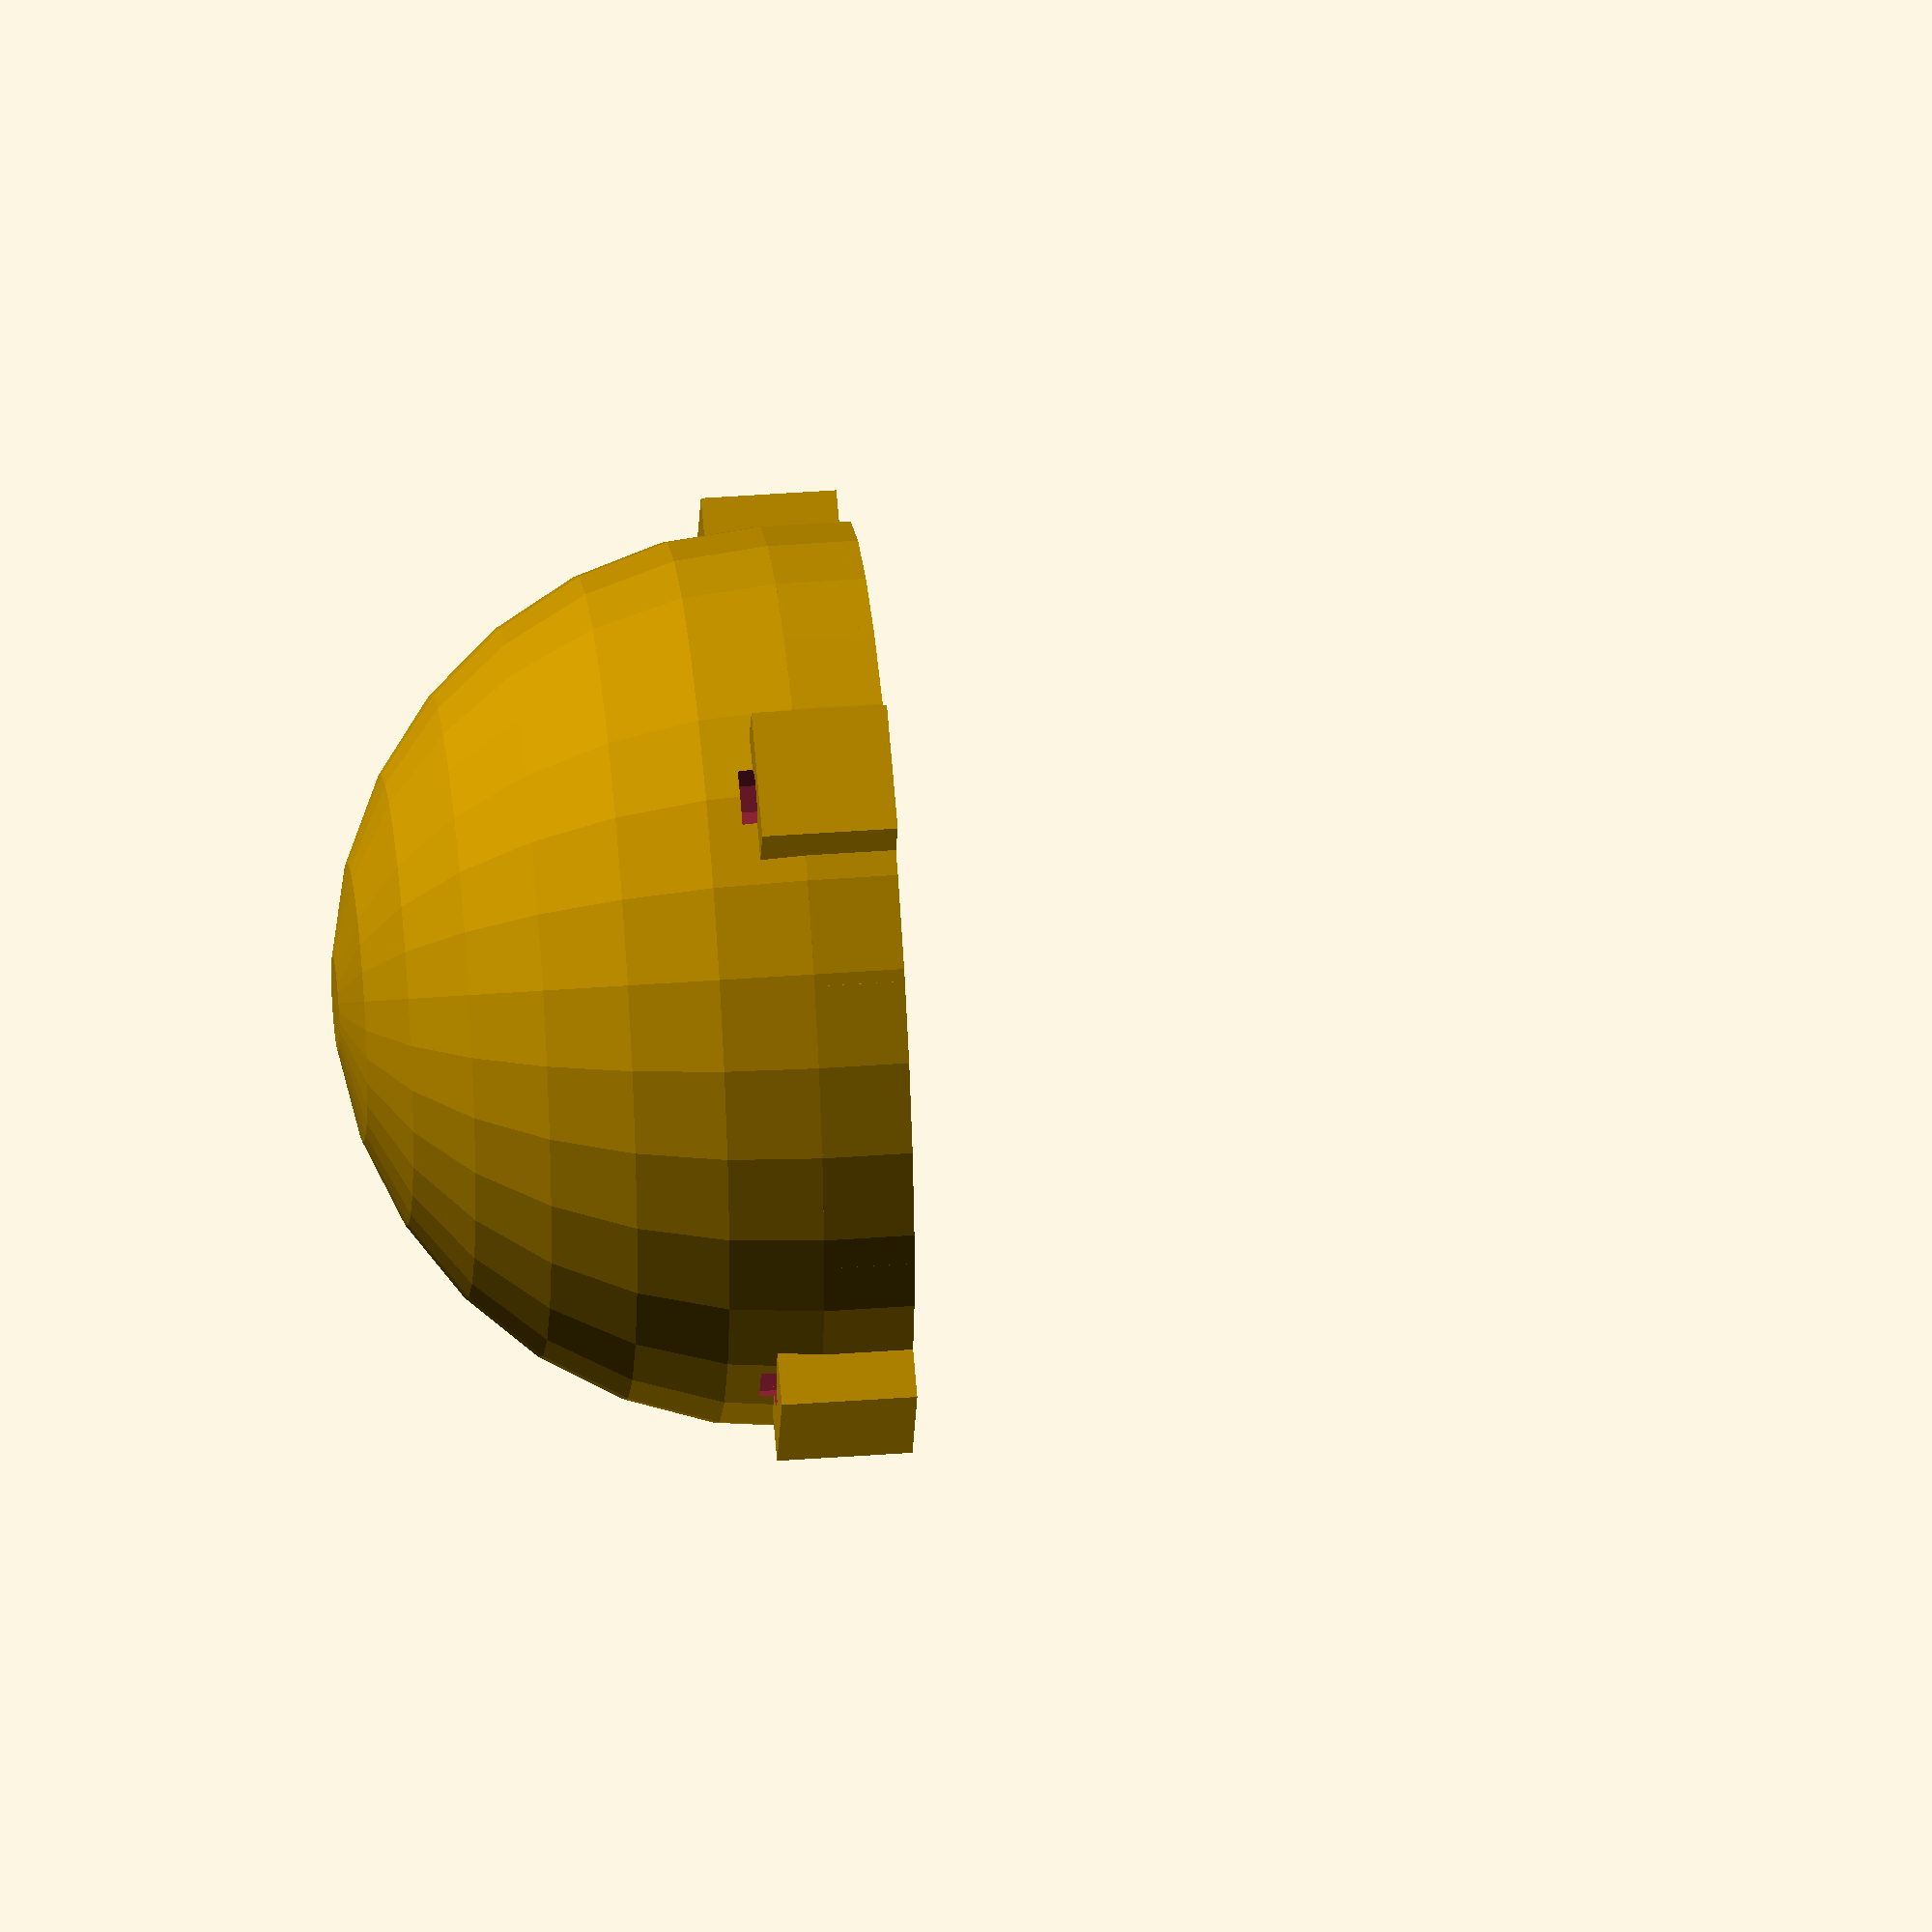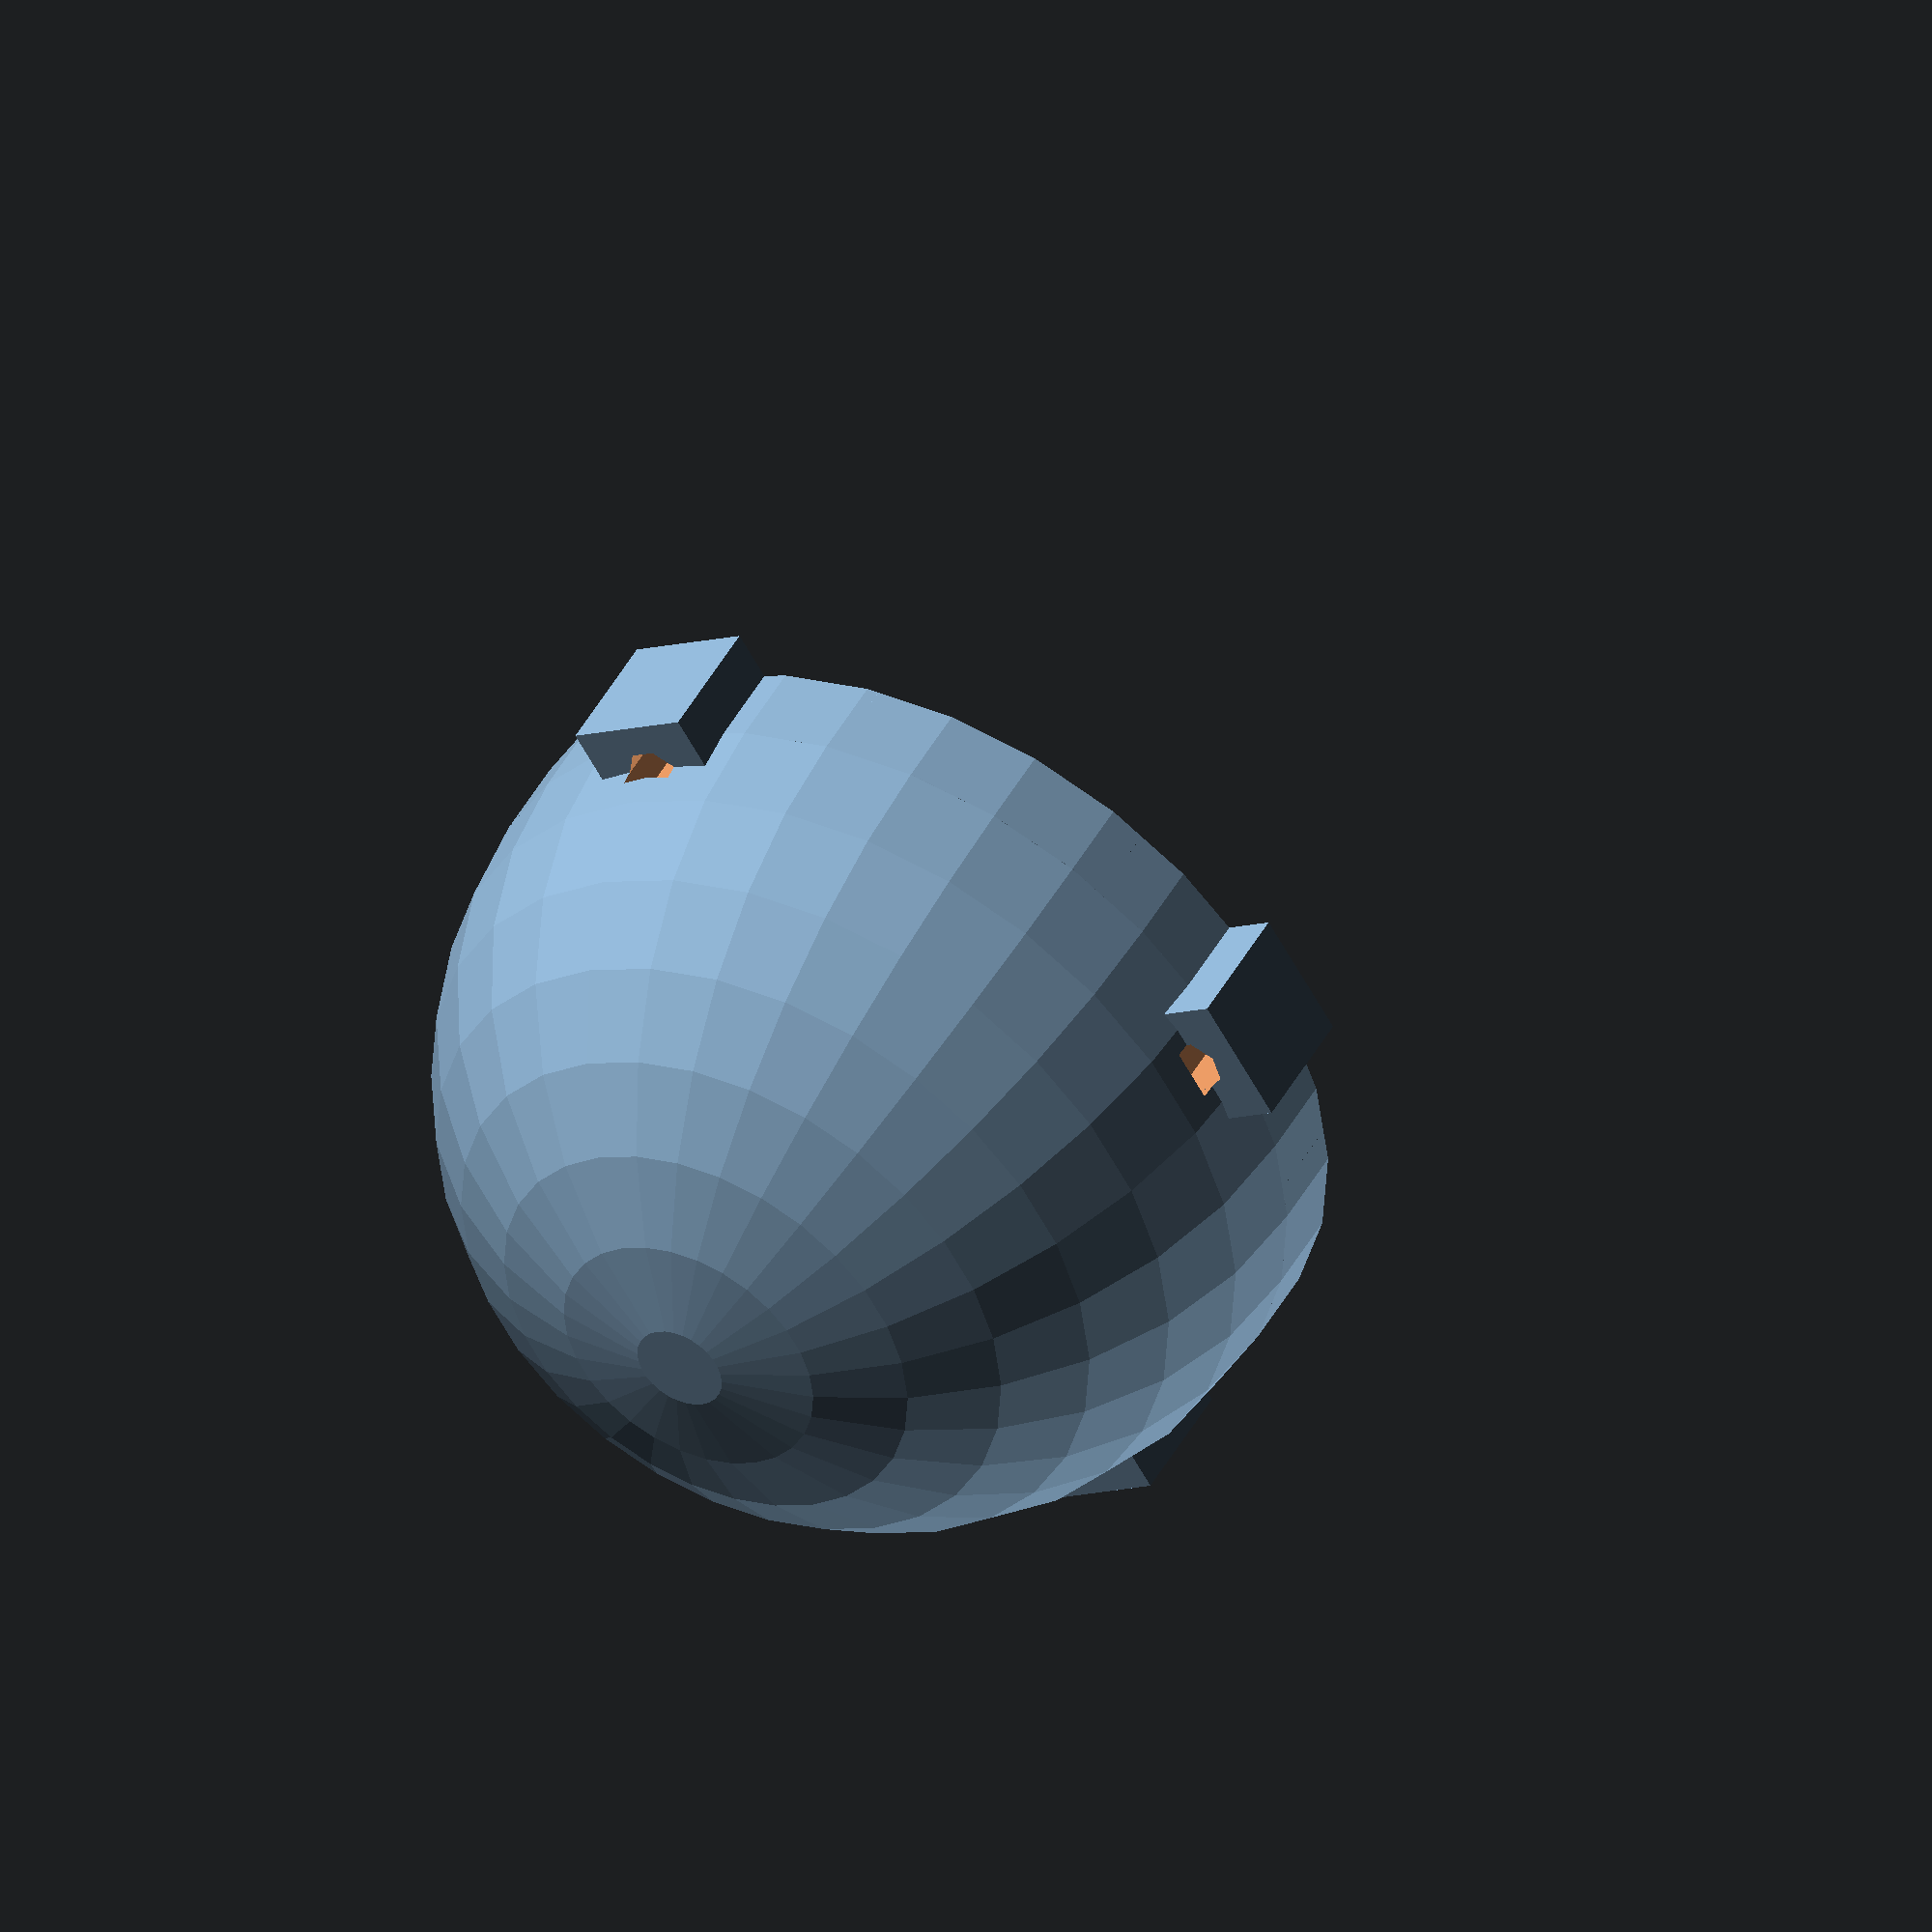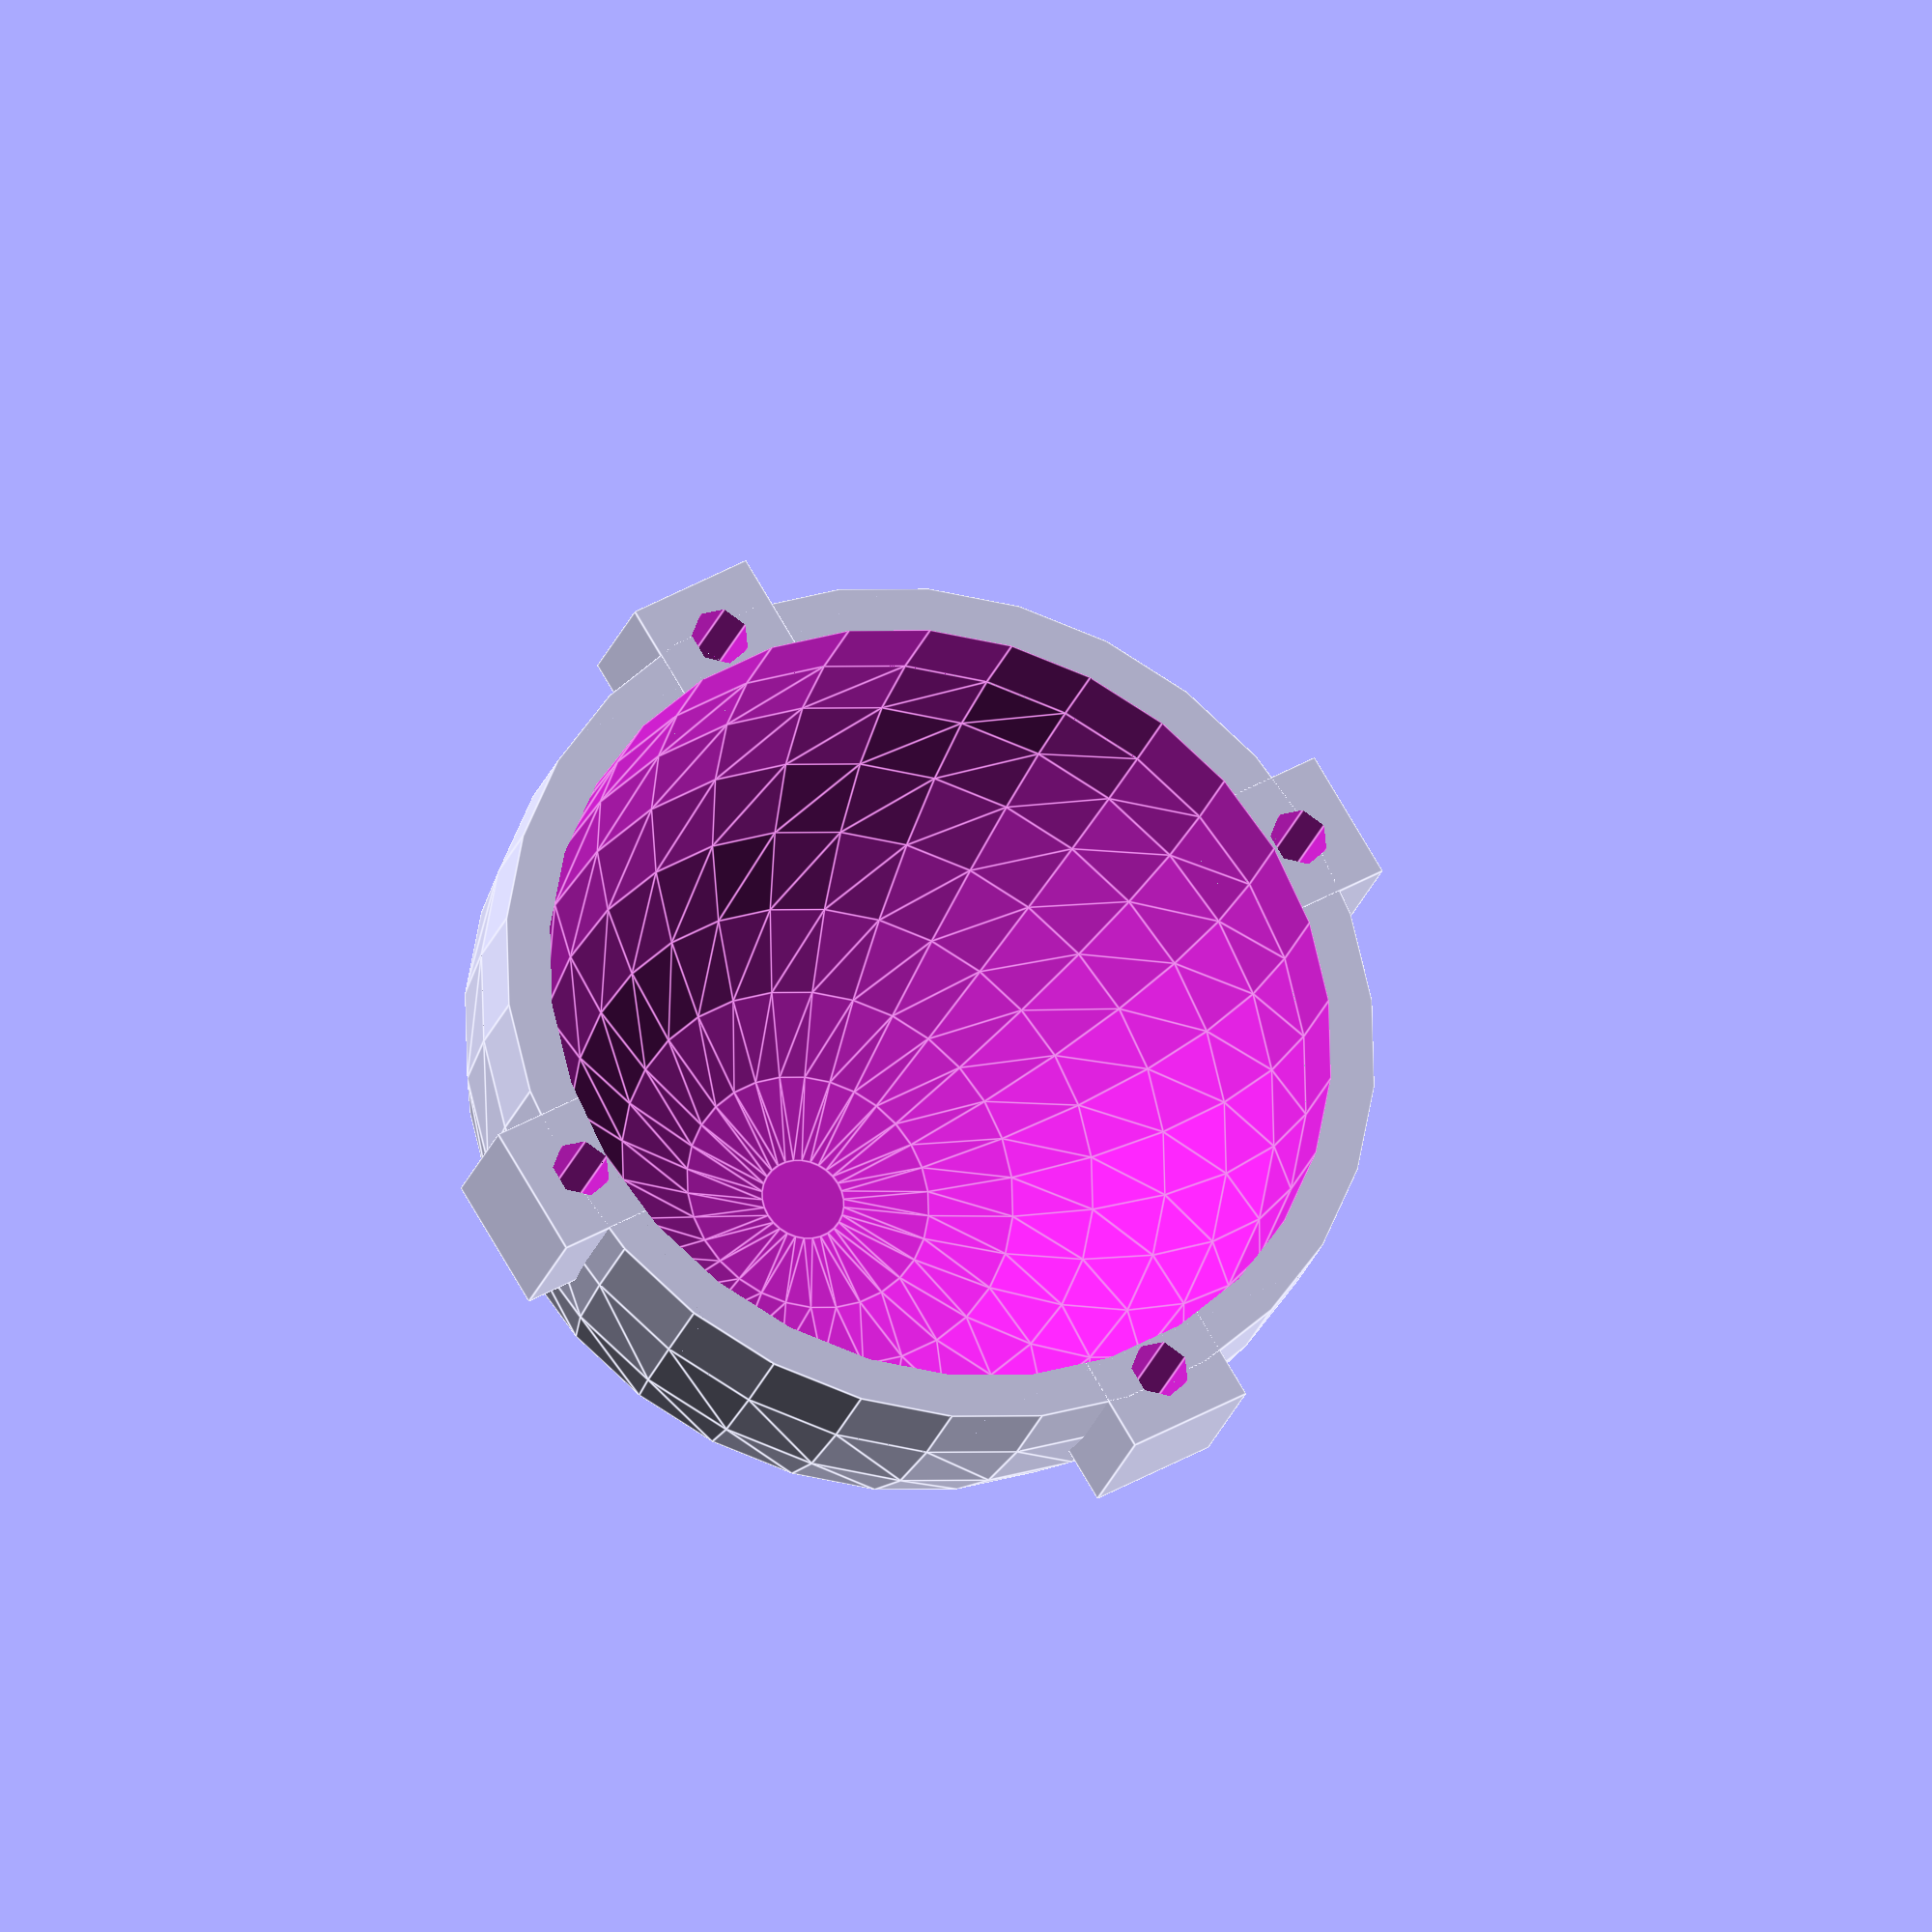
<openscad>

module inside_sphere(r,h)
{
/**/
  difference()
  {
    sphere(r);
    translate([0, 0, -r-0.01])//0.01 for limits
      cube(r*2, center=true);
  }//diff
/**/
  translate([0, 0, -h/2])
			cylinder(h=h, r=r, center = true);
/**/
}

module attach_cube(t,r,h)
{
  n=4;
  r=r+t/2;
  t=3*t;
  for (i = [0:n-1])
  {
    translate([r*sin(360*i/n), r*cos(360*i/n), -h+t/2])
      cube(t, center=true);
  }
}

module outside_sphere(t,r,h)
{
  union()
  {
  inside_sphere(r+t,h);
  attach_cube(t,r,h);
  }
}

module attach_cylinder(t,r,h,hh)
{
  n=4;
  for (i = [0:n-1])
  {
    translate([r*sin(360*i/n), r*cos(360*i/n), -h+t/2])
      cylinder(h=hh, r=t, center=true);
  }
}

module attach_sphere(t,r,h)
{
  module attach_cylinder(t,r,h,t);
}

module nut_sphere(t,r,h)
{
  difference()
  {
    outside_sphere(t,r,h);
    translate([0,0,-0.01])//0.01 for limits
      inside_sphere(r,h);
  }//diff
}

r=54/2;
t=3;
h=t+3;
difference()
{
  union()
  {
    nut_sphere(t,r,h);
    attach_sphere(t,r,h);
  }//union
  translate([0,0,-0.01])//0.01 for limits
    attach_cylinder(2,r+2,h,3*h);
}//diff

</openscad>
<views>
elev=318.1 azim=113.9 roll=84.9 proj=o view=solid
elev=314.6 azim=57.9 roll=26.9 proj=o view=solid
elev=204.4 azim=31.5 roll=16.1 proj=o view=edges
</views>
